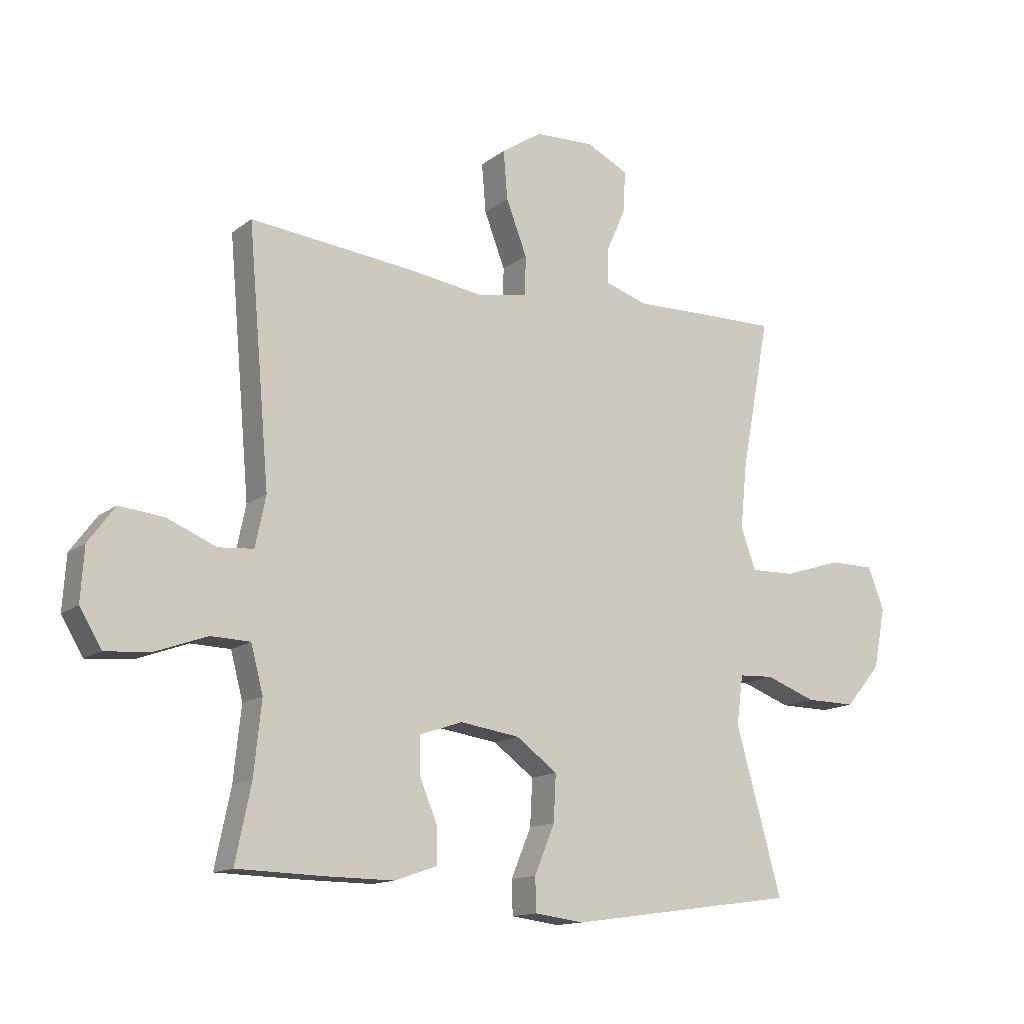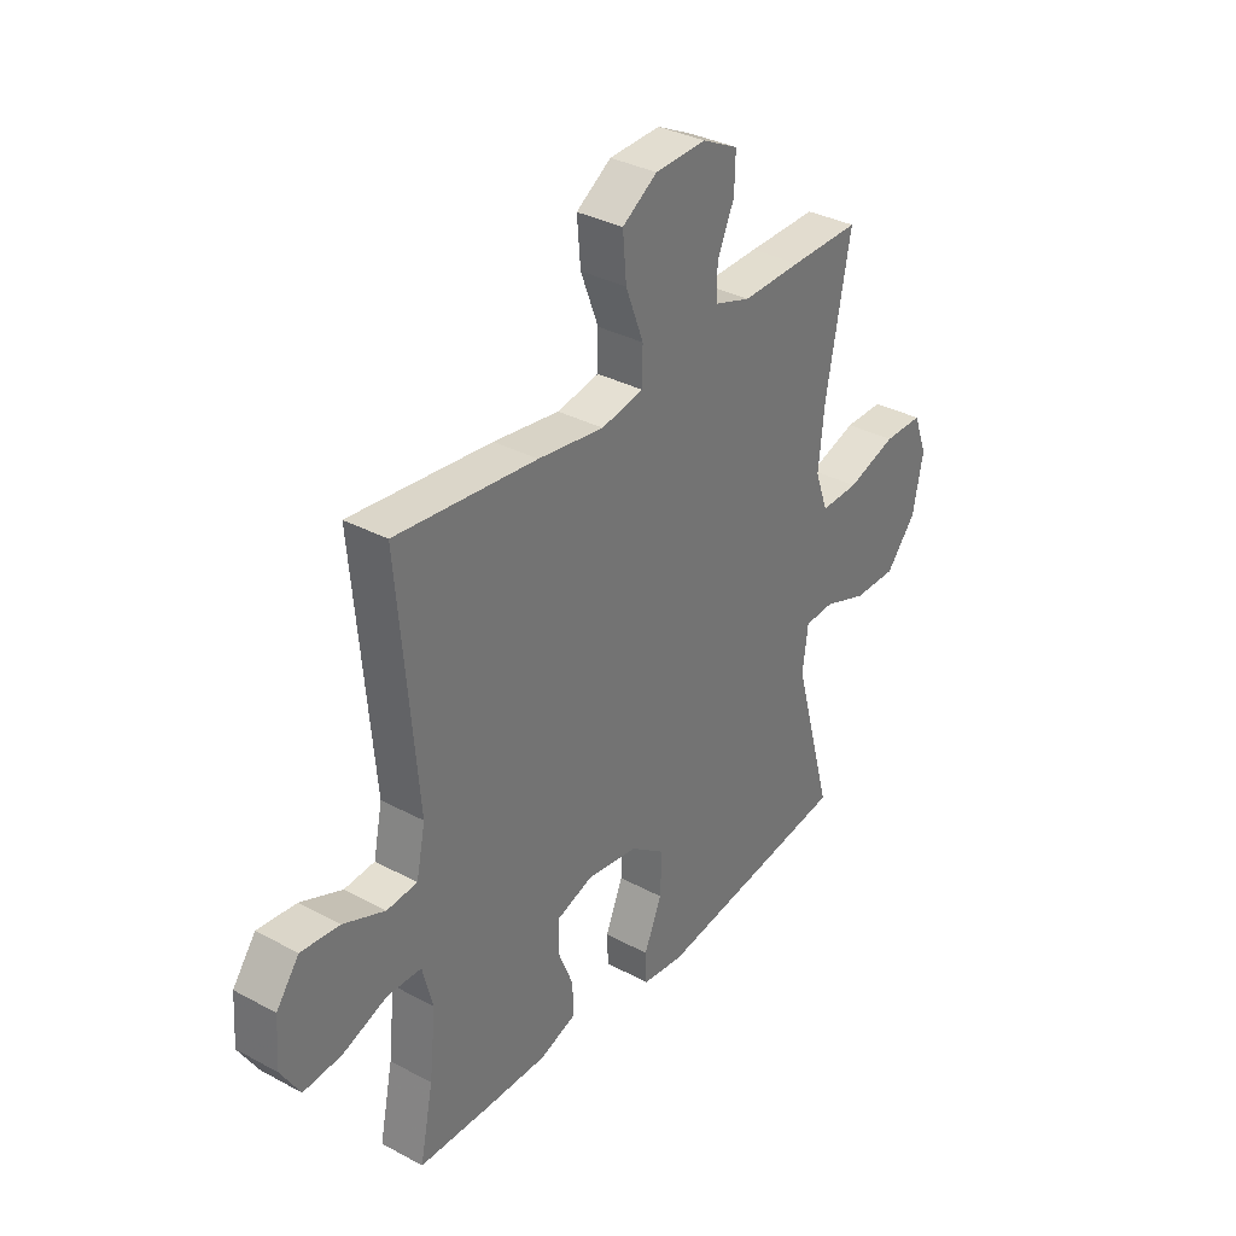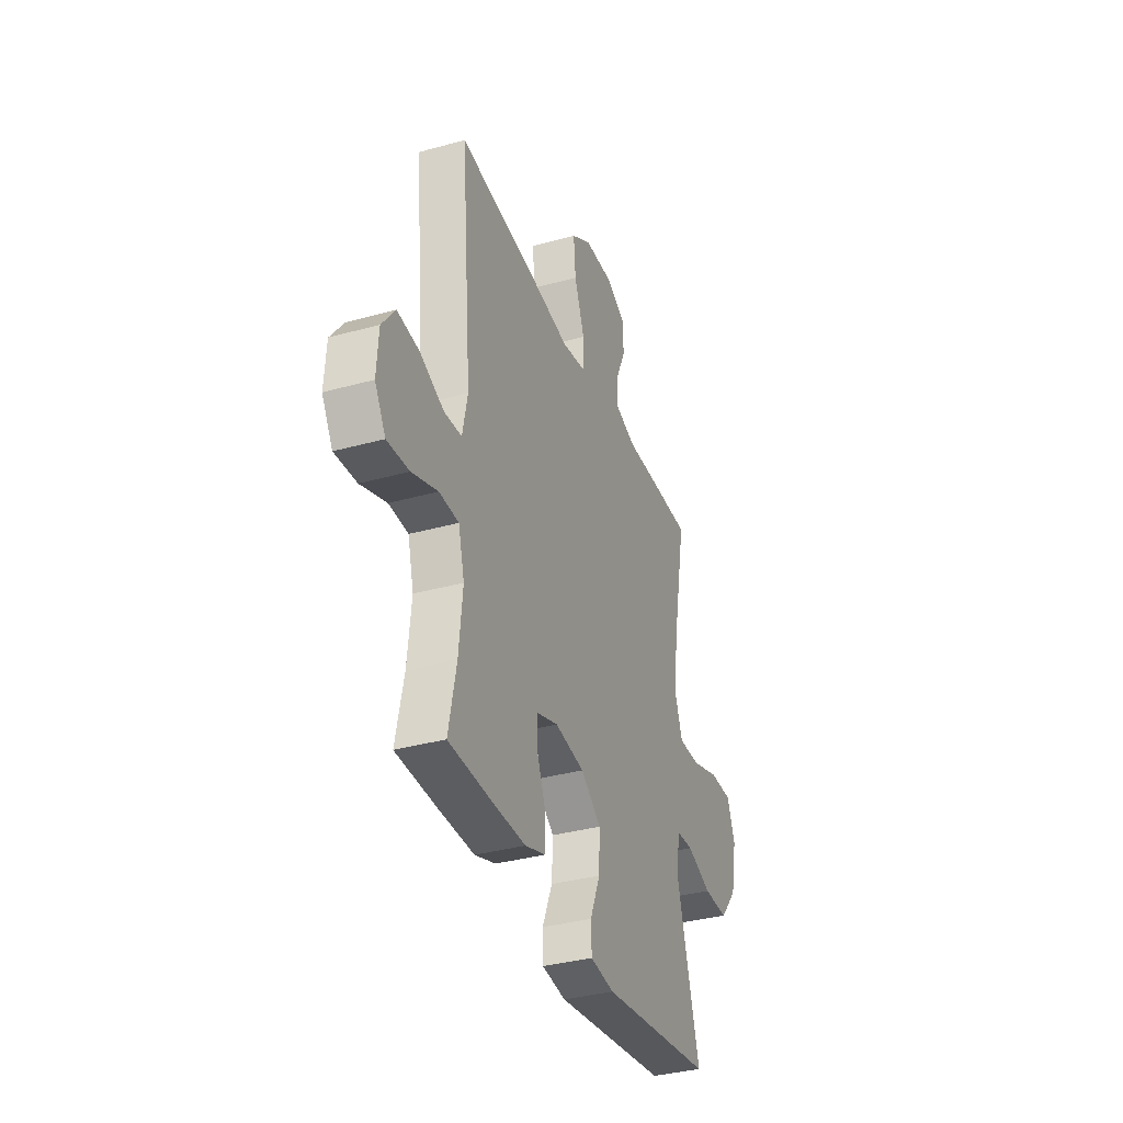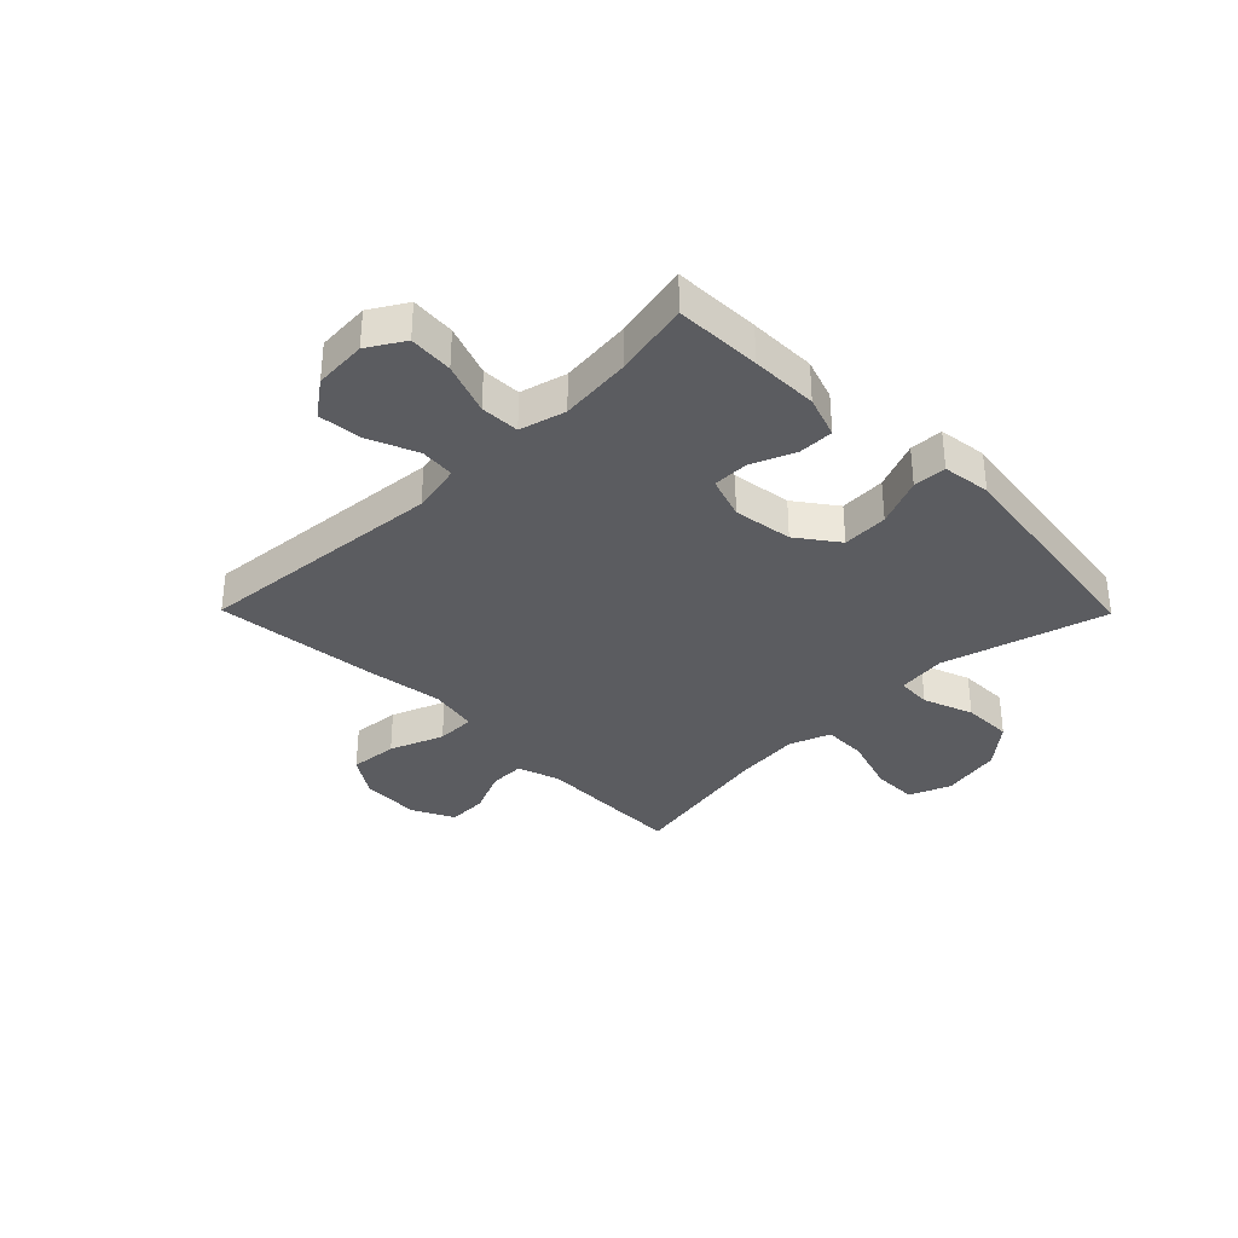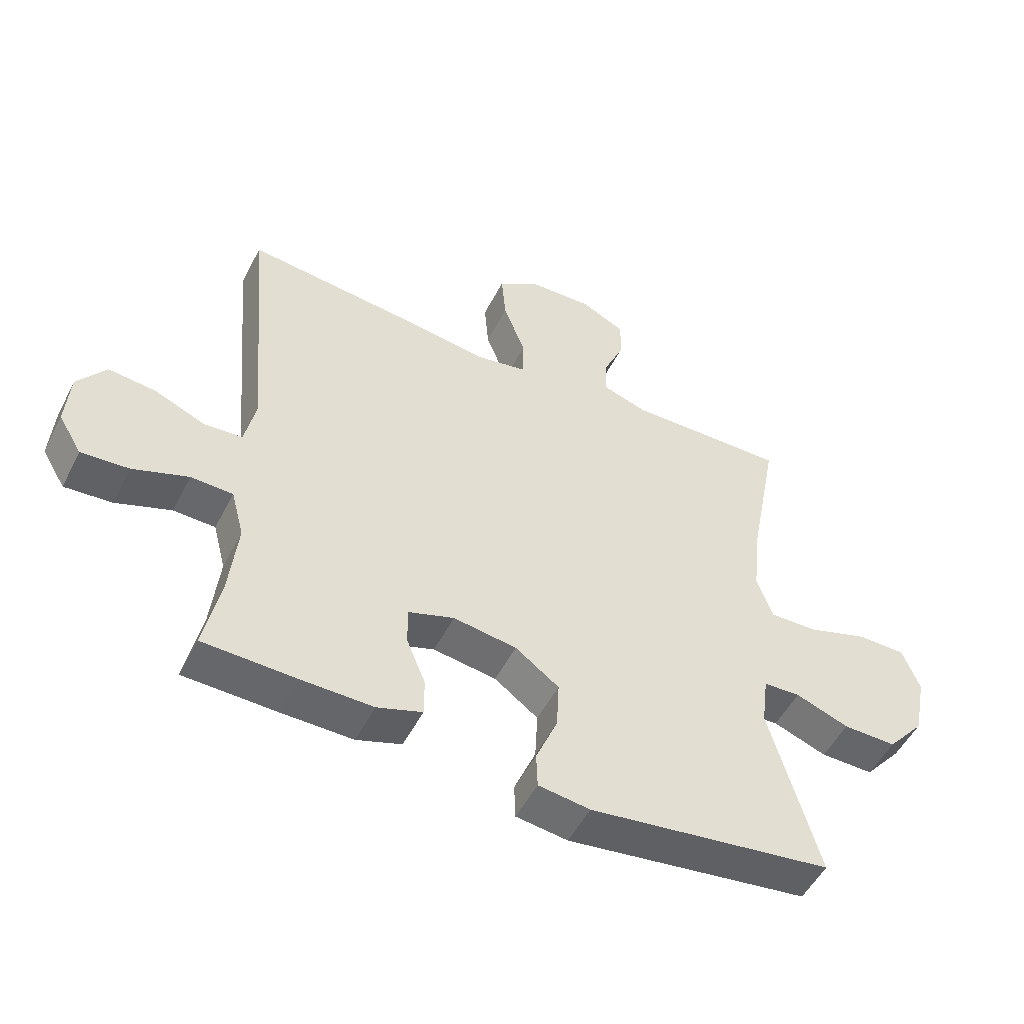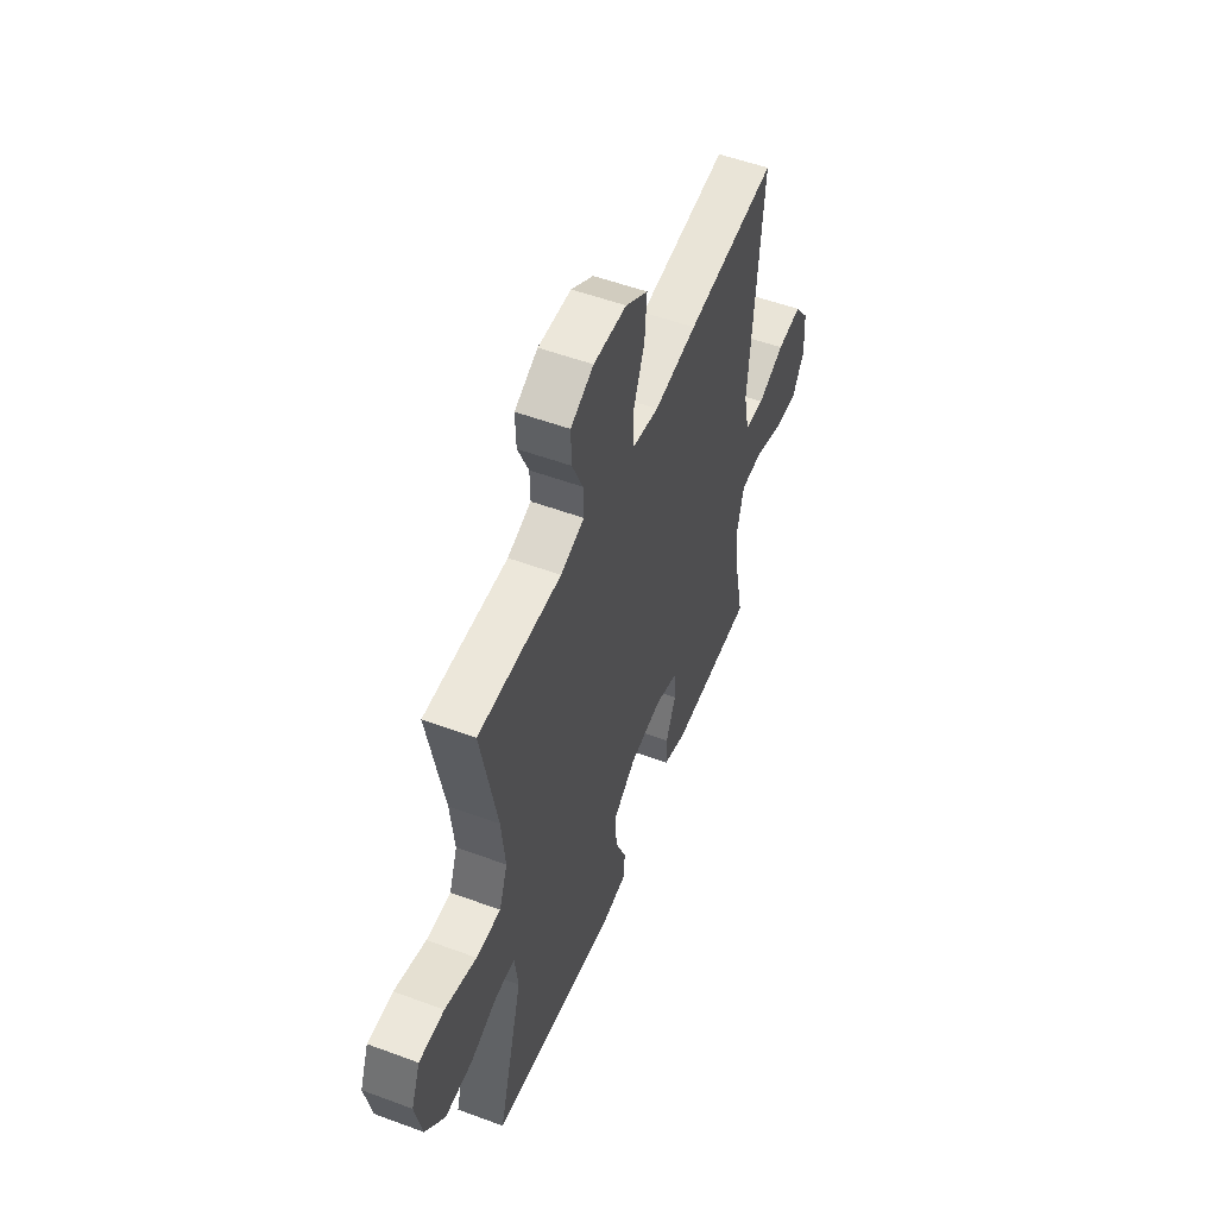
<metadata>
{"format":"obj","ext":"obj","renderer":"f3d","projection":"perspective","resolution":1024,"background":"white","views":[{"elev":-13.8,"azim":148.2,"up":"+Z"},{"elev":34.1,"azim":126.0,"up":"+Z"},{"elev":-35.5,"azim":110.1,"up":"+Z"},{"elev":-34.5,"azim":134.6,"up":"+Y"},{"elev":-51.7,"azim":153.4,"up":"+Z"},{"elev":53.4,"azim":-68.4,"up":"+Z"}]}
</metadata>
<code>
v -0.5 0.07 -0.5
v -0.421 0.07 -0.216
v -0.432 0.07 -0.131
v -0.492 0.07 -0.128
v -0.579 0.07 -0.16
v -0.666 0.07 -0.161
v -0.727 0.07 -0.089
v -0.748 0.07 0.016
v -0.72 0.07 0.089
v -0.641 0.07 0.089
v -0.542 0.07 0.057
v -0.465 0.07 0.055
v -0.439 0.07 0.127
v -0.451 0.07 0.242
v -0.5 0.07 0.5
v -0.36 0.07 0.498
v -0.241 0.07 0.495
v -0.167 0.07 0.519
v -0.168 0.07 0.58
v -0.202 0.07 0.658
v -0.204 0.07 0.727
v -0.132 0.07 0.763
v -0.029 0.07 0.759
v 0.041 0.07 0.713
v 0.034 0.07 0.629
v -0.002 0.07 0.535
v -0.001 0.07 0.467
v 0.084 0.07 0.451
v 0.217 0.07 0.47
v 0.5 0.07 0.5
v 0.462 0.07 0.065
v 0.48 0.07 -0.022
v 0.541 0.07 -0.027
v 0.625 0.07 0.008
v 0.702 0.07 0.016
v 0.748 0.07 -0.046
v 0.754 0.07 -0.138
v 0.716 0.07 -0.201
v 0.639 0.07 -0.195
v 0.549 0.07 -0.162
v 0.481 0.07 -0.164
v 0.46 0.07 -0.244
v 0.473 0.07 -0.369
v 0.5 0.07 -0.5
v 0.35 0.07 -0.504
v 0.233 0.07 -0.505
v 0.16 0.07 -0.48
v 0.16 0.07 -0.418
v 0.191 0.07 -0.342
v 0.191 0.07 -0.28
v 0.117 0.07 -0.255
v 0.014 0.07 -0.27
v -0.057 0.07 -0.322
v -0.053 0.07 -0.402
v -0.018 0.07 -0.486
v -0.02 0.07 -0.544
v -0.104 0.07 -0.555
v -0.5 0 -0.5
v -0.421 0 -0.216
v -0.432 0 -0.131
v -0.492 0 -0.128
v -0.579 0 -0.16
v -0.666 0 -0.161
v -0.727 0 -0.089
v -0.748 0 0.016
v -0.72 0 0.089
v -0.641 0 0.089
v -0.542 0 0.057
v -0.465 0 0.055
v -0.439 0 0.127
v -0.451 0 0.242
v -0.5 0 0.5
v -0.36 0 0.498
v -0.241 0 0.495
v -0.167 0 0.519
v -0.168 0 0.58
v -0.202 0 0.658
v -0.204 0 0.727
v -0.132 0 0.763
v -0.029 0 0.759
v 0.041 0 0.713
v 0.034 0 0.629
v -0.002 0 0.535
v -0.001 0 0.467
v 0.084 0 0.451
v 0.217 0 0.47
v 0.5 0 0.5
v 0.462 0 0.065
v 0.48 0 -0.022
v 0.541 0 -0.027
v 0.625 0 0.008
v 0.702 0 0.016
v 0.748 0 -0.046
v 0.754 0 -0.138
v 0.716 0 -0.201
v 0.639 0 -0.195
v 0.549 0 -0.162
v 0.481 0 -0.164
v 0.46 0 -0.244
v 0.473 0 -0.369
v 0.5 0 -0.5
v 0.35 0 -0.504
v 0.233 0 -0.505
v 0.16 0 -0.48
v 0.16 0 -0.418
v 0.191 0 -0.342
v 0.191 0 -0.28
v 0.117 0 -0.255
v 0.014 0 -0.27
v -0.057 0 -0.322
v -0.053 0 -0.402
v -0.018 0 -0.486
v -0.02 0 -0.544
v -0.104 0 -0.555
f 54 55 56 57
f 53 54 57 1
f 52 53 1 2
f 51 52 2 3
f 46 47 48 49
f 46 49 50
f 43 44 45 46
f 42 43 46 50
f 41 42 50 51
f 37 38 39 40
f 37 40 41
f 36 37 41
f 33 34 35 36
f 32 33 36 41
f 31 32 41 51
f 28 29 30 31
f 27 28 31 51
f 23 24 25 26
f 23 26 27
f 22 23 27
f 19 20 21 22
f 18 19 22 27
f 17 18 27 51
f 14 15 16 17
f 13 14 17 51
f 8 9 10 11
f 8 11 12
f 7 8 12
f 4 5 6 7
f 3 4 7 12
f 3 12 13 51
f 114 113 112 111
f 58 114 111 110
f 59 58 110 109
f 60 59 109 108
f 106 105 104 103
f 107 106 103
f 103 102 101 100
f 107 103 100 99
f 108 107 99 98
f 97 96 95 94
f 98 97 94
f 98 94 93
f 93 92 91 90
f 98 93 90 89
f 108 98 89 88
f 88 87 86 85
f 108 88 85 84
f 83 82 81 80
f 84 83 80
f 84 80 79
f 79 78 77 76
f 84 79 76 75
f 108 84 75 74
f 74 73 72 71
f 108 74 71 70
f 68 67 66 65
f 69 68 65
f 69 65 64
f 64 63 62 61
f 69 64 61 60
f 108 70 69 60
f 1 58 59 2
f 2 59 60 3
f 3 60 61 4
f 4 61 62 5
f 5 62 63 6
f 6 63 64 7
f 7 64 65 8
f 8 65 66 9
f 9 66 67 10
f 10 67 68 11
f 11 68 69 12
f 12 69 70 13
f 13 70 71 14
f 14 71 72 15
f 15 72 73 16
f 16 73 74 17
f 17 74 75 18
f 18 75 76 19
f 19 76 77 20
f 20 77 78 21
f 21 78 79 22
f 22 79 80 23
f 23 80 81 24
f 24 81 82 25
f 25 82 83 26
f 26 83 84 27
f 27 84 85 28
f 28 85 86 29
f 29 86 87 30
f 30 87 88 31
f 31 88 89 32
f 32 89 90 33
f 33 90 91 34
f 34 91 92 35
f 35 92 93 36
f 36 93 94 37
f 37 94 95 38
f 38 95 96 39
f 39 96 97 40
f 40 97 98 41
f 41 98 99 42
f 42 99 100 43
f 43 100 101 44
f 44 101 102 45
f 45 102 103 46
f 46 103 104 47
f 47 104 105 48
f 48 105 106 49
f 49 106 107 50
f 50 107 108 51
f 51 108 109 52
f 52 109 110 53
f 53 110 111 54
f 54 111 112 55
f 55 112 113 56
f 56 113 114 57
f 57 114 58 1

</code>
